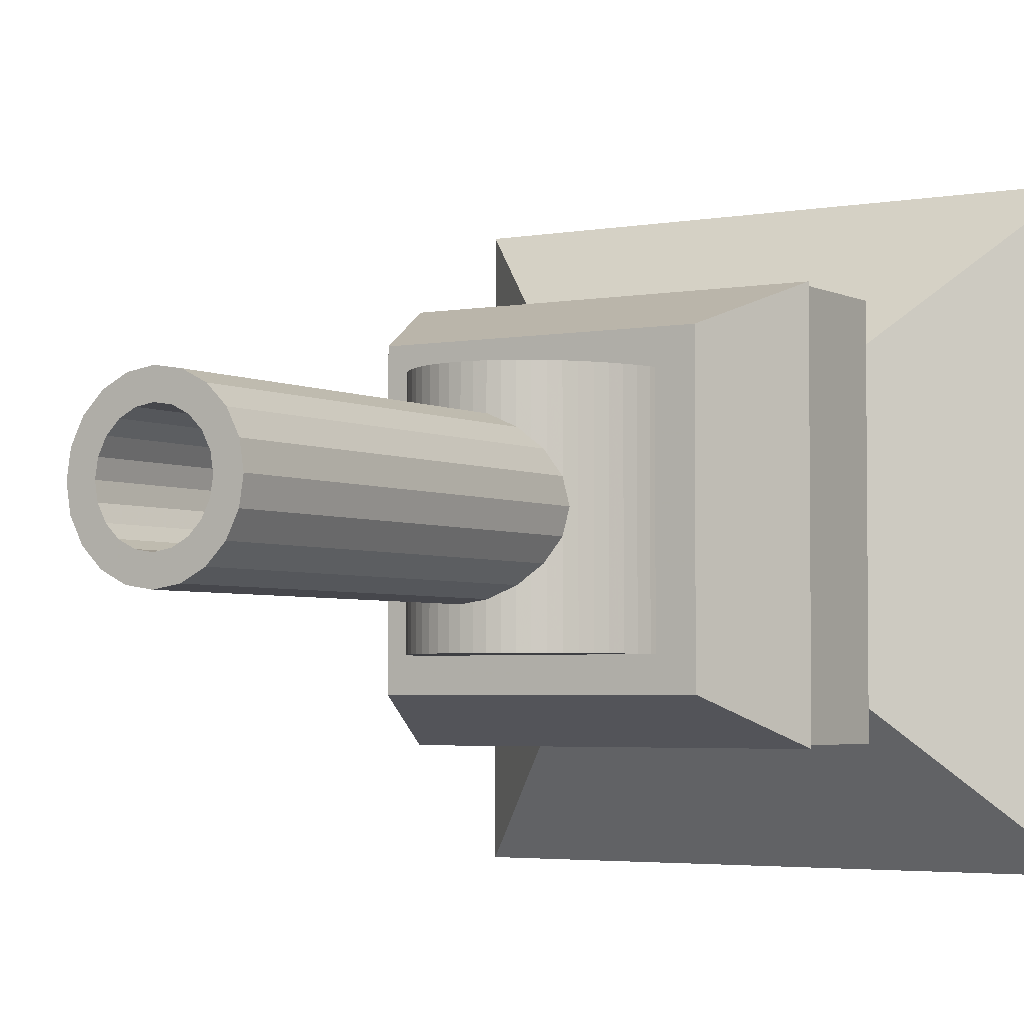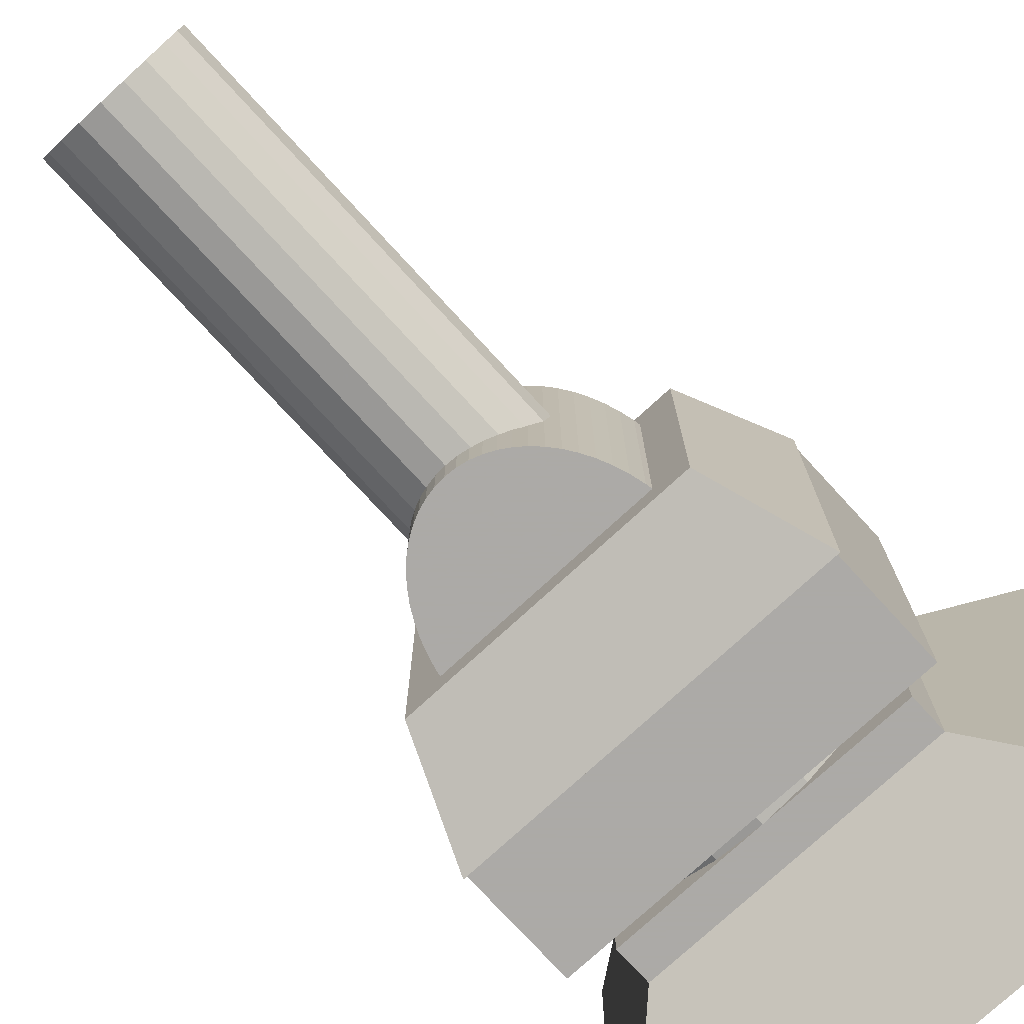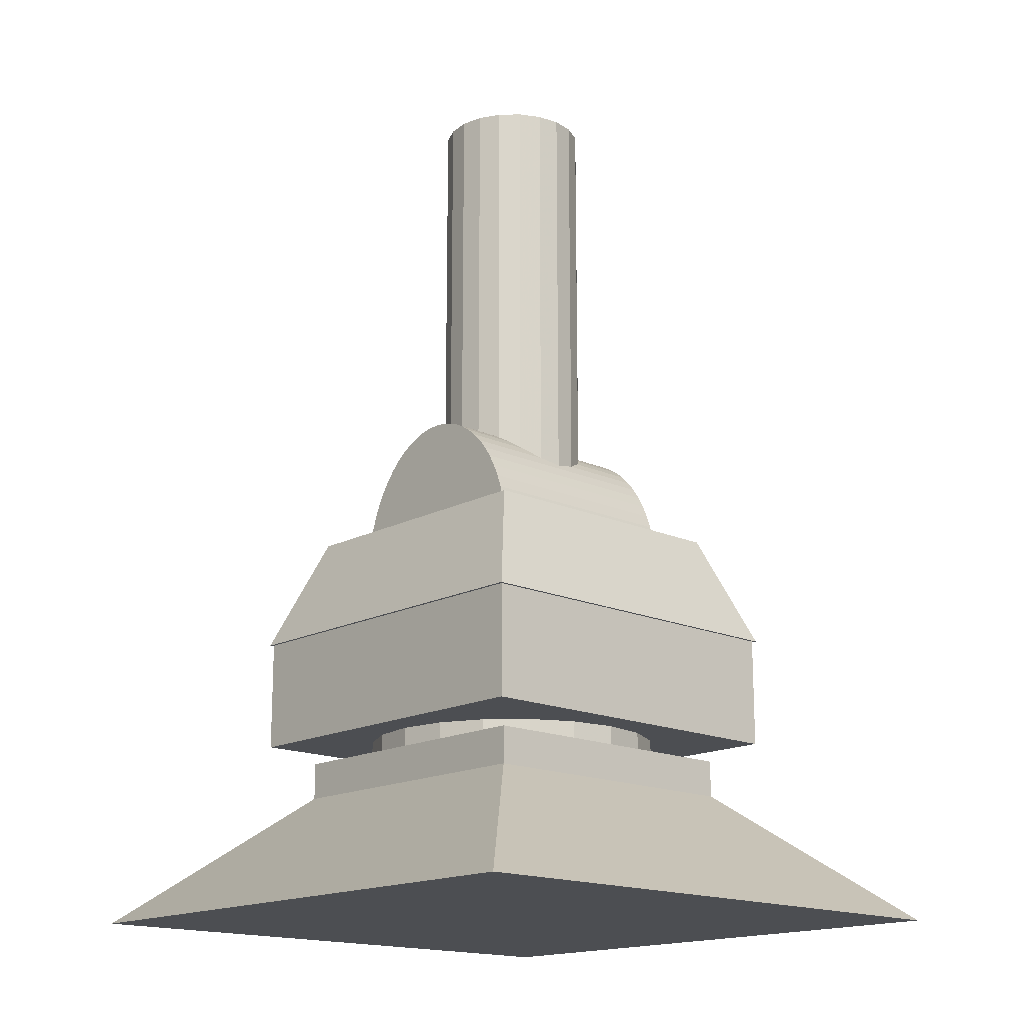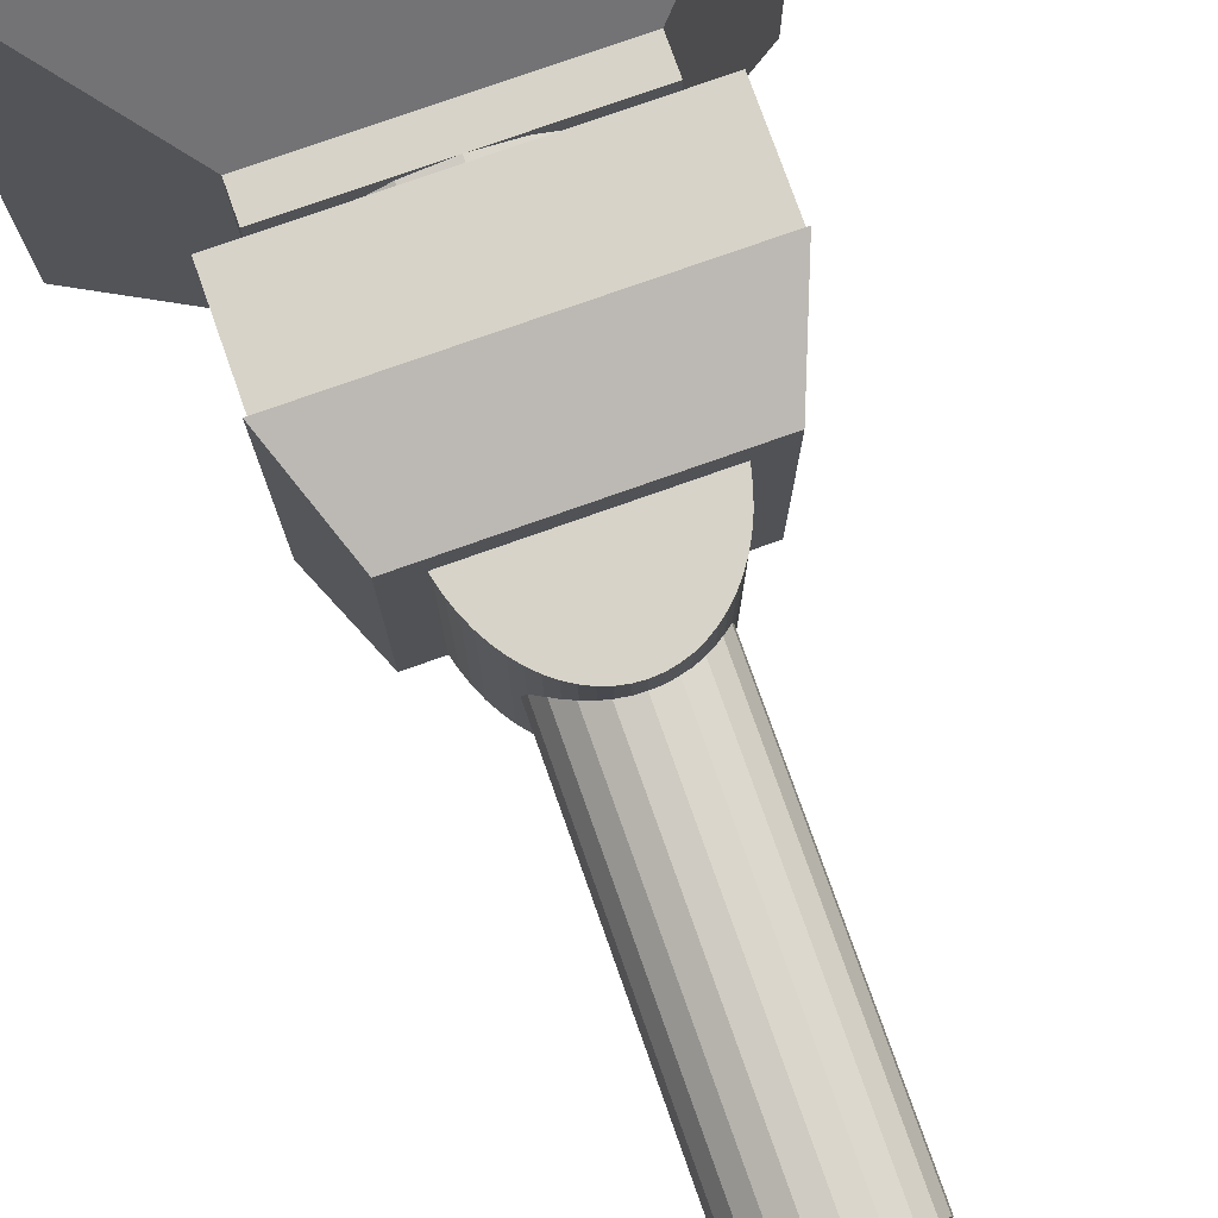
<metadata>
{"format":"obj","ext":"obj","renderer":"f3d","projection":"perspective","resolution":1024,"background":"white","views":[{"elev":-3.5,"azim":-148.0,"up":"+Z"},{"elev":-76.0,"azim":-137.4,"up":"+Z"},{"elev":-16.6,"azim":-132.8,"up":"+Y"},{"elev":77.2,"azim":160.5,"up":"+Z"}]}
</metadata>
<code>
o obj_0
v -12.21 		-3.177 		25.89
v -12.21 		-3.177 		50.31
v 3.925 		-23.81 		26.02
v 0 		-23.81 		25.4
v 0 		-22.23 		25.4
v 3.925 		-22.23 		26.02
v -6.039 		3.471 		40.06
v -6.043 		3.467 		40.04
v -6.35 		3.096 		38.1
v -1.309 		38.1 		34.07
v 0 		38.1 		33.86
v -5.137 		4.334 		41.83
v -5.292 		4.21 		41.53
v -6.043 		3.467 		47.62
v -6.039 		3.471 		36.14
v -15.88 		-12.7 		22.22
v -3.925 		-23.81 		26.02
v -3.925 		-22.23 		26.02
v 25.4 		-38.1 		12.7
v 12.7 		-26.99 		25.4
v -3.732 		5.328 		43.24
v -4.236 		5.01 		42.73
v -4.49 		4.85 		42.48
v 9.071 		-23.81 		29.03
v 8.669 		-23.81 		29.03
v 8.87 		-23.64 		29.23
v 12.21 		-3.177 		25.89
v 9.211 		-3.177 		28.57
v 8.4 		-0.363 		28.57
v 8.8 		-1.49 		28.57
v 9.115 		-2.663 		28.57
v -1.962 		6.071 		44.14
v -2.765 		5.803 		43.73
v -3.645 		5.383 		43.28
v 6.735 		2.63 		28.57
v 7.363 		1.707 		28.57
v 7.92 		0.706 		28.57
v 6.35 		3.096 		38.1
v 0 		6.35 		44.45
v -0.934 		6.289 		44.3
v -1.858 		6.106 		44.16
v 3.645 		5.383 		40.16
v 4.029 		5.141 		39.41
v 4.236 		5.01 		38.1
v 0 		6.35 		28.57
v 0.934 		6.289 		28.57
v 1.858 		6.106 		28.57
v 2.765 		5.803 		28.57
v 3.645 		5.383 		28.57
v 4.49 		4.85 		28.57
v 5.292 		4.21 		28.57
v 6.043 		3.467 		28.57
v -6.043 		3.467 		28.57
v -5.292 		4.21 		28.57
v -4.49 		4.85 		28.57
v -3.645 		5.383 		28.57
v -2.765 		5.803 		28.57
v -1.858 		6.106 		28.57
v -0.934 		6.289 		28.57
v 10.28 		-23.81 		45.56
v 9.071 		-23.81 		46.77
v 9.071 		-23.81 		47.17
v 10.28 		-22.23 		45.56
v 8.87 		-23.64 		46.97
v 0 		6.35 		31.75
v -15.63 		-22.23 		22.47
v -15.63 		-12.7 		22.47
v -12.7 		-23.81 		25.4
v -12.7 		-26.99 		25.4
v -4.236 		38.1 		38.1
v -4.029 		38.1 		36.79
v -3.427 		38.1 		35.61
v -2.49 		38.1 		34.67
v 1.309 		38.1 		34.07
v 2.49 		38.1 		34.67
v -10.28 		-22.23 		30.64
v 3.427 		38.1 		35.61
v 4.029 		38.1 		36.79
v 4.236 		38.1 		38.1
v -25.4 		-38.1 		12.7
v 0 		38.1 		31.75
v -1.962 		38.1 		32.06
v -3.732 		38.1 		32.96
v 3.732 		38.1 		32.96
v 1.962 		38.1 		32.06
v -15.88 		-12.7 		53.98
v 6.35 		38.1 		38.1
v 6.039 		38.1 		36.14
v 5.137 		38.1 		34.37
v -5.137 		38.1 		34.37
v -6.039 		38.1 		36.14
v -6.35 		38.1 		38.1
v -15.63 		-22.23 		53.73
v 0 		38.1 		42.34
v -1.309 		38.1 		42.13
v -12.7 		-22.23 		38.1
v -15.63 		-12.7 		53.73
v -2.49 		38.1 		41.53
v -3.427 		38.1 		40.59
v -4.029 		38.1 		39.41
v 4.029 		38.1 		39.41
v 3.427 		38.1 		40.59
v 2.49 		38.1 		41.53
v 1.309 		38.1 		42.13
v -12.7 		-23.81 		38.1
v -12.7 		-23.81 		50.8
v -12.7 		-26.99 		50.8
v 6.039 		38.1 		40.06
v 5.137 		38.1 		41.83
v -3.732 		38.1 		43.24
v -1.962 		38.1 		44.14
v 0 		38.1 		44.45
v 1.962 		38.1 		44.14
v 3.732 		38.1 		43.24
v -6.039 		38.1 		40.06
v -5.137 		38.1 		41.83
v 2.765 		5.803 		41.25
v 3.427 		5.487 		40.59
v 1.858 		6.106 		41.85
v 2.49 		5.895 		41.53
v 0.934 		6.289 		42.19
v 1.309 		6.215 		42.13
v 0 		6.35 		42.34
v -0.934 		6.289 		42.19
v -1.858 		6.106 		41.85
v -1.309 		6.215 		42.13
v -2.765 		5.803 		41.25
v -2.49 		5.895 		41.53
v -3.645 		5.383 		40.16
v -3.427 		5.487 		40.59
v -4.236 		5.01 		38.1
v -4.029 		5.141 		39.41
v -10.28 		-23.81 		30.64
v -12.08 		-23.81 		34.17
v -12.08 		-22.23 		34.17
v -12.08 		-23.81 		42.02
v -12.08 		-22.23 		42.02
v -10.28 		-23.81 		45.56
v -10.28 		-22.23 		45.56
v -25.4 		-38.1 		63.5
v -9.211 		-3.177 		47.62
v -7.465 		-22.23 		48.38
v -7.465 		-23.81 		48.38
v -6.735 		2.63 		47.62
v -7.363 		1.707 		47.62
v -7.92 		0.706 		47.62
v -8.4 		-0.363 		47.62
v -8.8 		-1.49 		47.62
v -9.115 		-2.663 		47.62
v 8.669 		-23.81 		47.17
v 6.043 		3.467 		47.62
v 5.292 		4.21 		47.62
v 4.49 		4.85 		47.62
v 3.645 		5.383 		47.62
v -7.465 		-23.81 		27.82
v 2.765 		5.803 		47.62
v -7.465 		-22.23 		27.82
v 1.858 		6.106 		47.62
v 0.934 		6.289 		47.62
v -8.669 		-23.81 		29.03
v -9.071 		-23.81 		29.03
v 0 		6.35 		47.62
v -8.87 		-23.64 		29.23
v 9.211 		-3.177 		47.62
v -9.071 		-23.81 		29.43
v 9.115 		-2.663 		47.62
v 8.8 		-1.49 		47.62
v 8.4 		-0.363 		47.62
v 7.92 		0.706 		47.62
v -9.071 		-23.81 		47.17
v -9.071 		-23.81 		46.77
v 7.363 		1.707 		47.62
v 6.735 		2.63 		47.62
v -8.87 		-23.64 		46.97
v -8.669 		-23.81 		47.17
v -0.934 		6.289 		47.62
v -1.858 		6.106 		47.62
v -2.765 		5.803 		47.62
v -9.211 		-3.177 		28.57
v -3.645 		5.383 		47.62
v -6.043 		3.467 		36.16
v -4.49 		4.85 		47.62
v -5.292 		4.21 		47.62
v 4.029 		5.141 		36.79
v 3.645 		5.383 		36.04
v 3.427 		5.487 		35.61
v 2.765 		5.803 		34.95
v 15.88 		-12.7 		22.22
v 2.49 		5.895 		34.67
v 1.858 		6.106 		34.35
v 15.63 		-22.23 		22.47
v 12.7 		-22.23 		38.1
v 15.63 		-12.7 		22.47
v 1.309 		6.215 		34.07
v 0.934 		6.289 		34.01
v 0 		6.35 		33.86
v 12.7 		-23.81 		25.4
v 12.7 		-23.81 		38.1
v -0.934 		6.289 		34.01
v -1.309 		6.215 		34.07
v -1.858 		6.106 		34.35
v -2.49 		5.895 		34.67
v -2.765 		5.803 		34.95
v -3.427 		5.487 		35.61
v -3.645 		5.383 		36.04
v 12.08 		-23.81 		34.17
v -4.029 		5.141 		36.79
v 12.08 		-22.23 		34.17
v 10.28 		-23.81 		30.64
v 10.28 		-22.23 		30.64
v 9.071 		-23.81 		29.43
v 7.465 		-22.23 		27.82
v 12.08 		-23.81 		42.02
v 12.08 		-22.23 		42.02
v 7.465 		-23.81 		27.82
v 6.043 		3.467 		36.16
v 6.039 		3.471 		36.14
v 5.292 		4.21 		34.67
v 5.137 		4.334 		34.37
v 4.49 		4.85 		33.72
v 3.732 		5.328 		32.96
v 4.236 		5.01 		33.47
v 3.645 		5.383 		32.92
v 2.765 		5.803 		32.47
v 1.962 		6.071 		32.06
v 1.962 		6.071 		44.14
v 1.858 		6.106 		44.16
v 0.934 		6.289 		44.3
v 1.858 		6.106 		32.04
v 0.934 		6.289 		31.9
v 3.732 		5.328 		43.24
v 3.645 		5.383 		43.28
v 2.765 		5.803 		43.73
v -0.934 		6.289 		31.9
v -1.858 		6.106 		32.04
v -1.962 		6.071 		32.06
v 5.137 		4.334 		41.83
v 4.633 		4.736 		42.34
v 4.49 		4.85 		42.48
v -2.765 		5.803 		32.47
v -3.645 		5.383 		32.92
v -3.732 		5.328 		32.96
v 6.039 		3.471 		40.06
v 5.292 		4.21 		41.53
v 6.043 		3.467 		40.04
v -4.49 		4.85 		33.72
v -4.236 		5.01 		33.47
v -5.137 		4.334 		34.37
v -5.292 		4.21 		34.67
v -9.115 		-2.663 		28.57
v -8.8 		-1.49 		28.57
v -8.4 		-0.363 		28.57
v -7.92 		0.706 		28.57
v -7.363 		1.707 		28.57
v -6.735 		2.63 		28.57
v 15.88 		-12.7 		53.98
v 15.63 		-22.23 		53.73
v 15.63 		-12.7 		53.73
v 12.7 		-26.99 		50.8
v 12.7 		-23.81 		50.8
v 12.21 		-3.177 		50.31
v 7.465 		-22.23 		48.38
v 25.4 		-38.1 		63.5
v 0 		-22.23 		50.8
v 0 		-23.81 		50.8
v 3.925 		-23.81 		50.18
v 3.925 		-22.23 		50.18
v 7.465 		-23.81 		48.38
v -3.925 		-23.81 		50.18
v -3.925 		-22.23 		50.18
g group_0_16089887
f 3 4 5
f 3 5 6
f 8 7 92
f 115 92 7
f 13 183 12
f 182 23 183
f 7 14 13
f 141 166 149
f 116 115 12
f 7 13 115
f 4 68 17
f 4 17 18
f 4 18 5
f 13 12 115
f 17 155 18
f 22 182 21
f 23 182 22
f 12 183 23
f 24 25 26
f 179 250 31
f 28 179 31
f 30 31 250
f 22 21 116
f 12 23 116
f 110 116 21
f 30 167 31
f 22 116 23
f 31 166 28
f 31 167 166
f 167 30 29
f 111 110 32
f 29 30 251
f 250 251 30
f 251 252 29
f 33 32 110
f 38 35 216
f 33 110 34
f 21 34 110
f 169 29 37
f 40 41 177
f 32 178 41
f 111 40 39
f 169 37 36
f 40 111 41
f 32 41 111
f 35 173 36
f 35 38 173
f 44 184 43
f 52 35 255
f 254 255 35
f 35 36 254
f 253 254 36
f 36 37 253
f 252 253 37
f 37 29 252
f 255 53 52
f 45 46 59
f 58 59 46
f 46 47 58
f 57 58 47
f 47 48 57
f 51 52 53
f 48 49 56
f 216 35 52
f 268 260 150
f 62 260 61
f 60 61 260
f 64 61 63
f 60 63 61
f 47 46 230
f 1 16 2
f 86 2 16
f 46 45 65
f 46 65 230
f 234 65 59
f 45 59 65
f 235 234 58
f 59 58 234
f 58 57 235
f 73 83 72
f 10 83 73
f 11 81 10
f 66 157 76
f 76 135 66
f 77 84 75
f 157 163 76
f 78 89 77
f 79 87 78
f 83 10 82
f 81 82 10
f 81 11 74
f 75 84 74
f 84 85 74
f 81 74 85
f 88 78 87
f 89 78 88
f 84 77 89
f 83 90 72
f 71 72 90
f 90 91 71
f 91 92 71
f 70 71 92
f 135 96 66
f 93 66 96
f 93 97 67
f 93 67 66
f 16 97 86
f 67 97 16
f 70 92 100
f 107 105 69
f 68 69 105
f 94 95 112
f 106 105 107
f 79 101 87
f 108 87 101
f 102 109 101
f 103 109 102
f 114 109 103
f 108 101 109
f 103 104 114
f 110 111 95
f 99 110 98
f 95 98 110
f 100 116 99
f 111 112 95
f 94 112 104
f 113 104 112
f 114 104 113
f 92 115 100
f 116 100 115
f 110 99 116
f 42 185 118
f 117 189 120
f 119 190 122
f 199 124 123
f 199 125 126
f 199 126 124
f 125 201 128
f 127 204 130
f 129 207 132
f 124 95 123
f 126 95 124
f 125 98 126
f 128 98 125
f 127 99 128
f 130 99 127
f 133 165 68
f 129 100 130
f 133 68 134
f 129 132 100
f 135 76 134
f 133 134 76
f 105 134 68
f 134 105 96
f 134 96 135
f 105 106 136
f 137 139 93
f 96 137 93
f 131 70 132
f 96 105 137
f 136 137 105
f 136 106 138
f 170 171 106
f 136 138 139
f 136 139 137
f 80 140 107
f 80 107 69
f 86 261 2
f 101 79 43
f 270 93 142
f 101 42 118
f 257 258 93
f 42 101 43
f 259 265 107
f 143 175 106
f 270 142 143
f 259 107 263
f 140 263 107
f 117 120 102
f 103 102 120
f 172 173 144
f 146 147 168
f 167 168 147
f 147 148 167
f 166 167 148
f 149 166 148
f 120 119 103
f 122 103 119
f 19 20 263
f 64 62 61
f 121 123 104
f 63 262 64
f 64 150 62
f 80 19 263
f 94 104 123
f 20 69 4
f 68 4 69
f 18 157 66
f 68 155 17
f 233 226 156
f 155 157 18
f 155 68 160
f 159 39 162
f 164 27 28
f 163 157 160
f 165 76 163
f 155 160 157
f 69 20 80
f 19 80 20
f 161 163 160
f 161 160 68
f 161 68 165
f 166 164 28
f 133 76 165
f 29 168 167
f 29 169 168
f 138 106 171
f 36 172 169
f 142 93 139
f 173 172 36
f 138 171 139
f 171 174 139
f 142 139 174
f 161 165 163
f 170 174 171
f 170 106 175
f 39 40 176
f 39 176 162
f 142 174 175
f 142 175 143
f 170 175 174
f 176 40 177
f 177 41 178
f 33 178 32
f 178 33 180
f 34 180 33
f 9 92 181
f 34 21 182
f 34 182 180
f 183 13 14
f 185 42 184
f 42 43 184
f 9 144 8
f 187 117 186
f 185 186 117
f 117 118 185
f 190 119 189
f 119 120 189
f 187 189 117
f 214 192 257
f 191 257 192
f 192 208 191
f 195 121 194
f 190 194 121
f 121 122 190
f 191 193 257
f 123 121 196
f 195 196 121
f 20 197 198
f 123 196 199
f 260 259 198
f 201 125 200
f 125 199 200
f 16 1 188
f 27 188 1
f 203 127 202
f 201 202 127
f 127 128 201
f 191 66 193
f 16 188 67
f 193 67 188
f 205 129 204
f 129 130 204
f 203 204 127
f 197 206 198
f 208 210 191
f 131 132 207
f 205 207 129
f 208 192 206
f 198 206 192
f 206 197 209
f 210 212 191
f 206 209 210
f 206 210 208
f 24 211 197
f 209 197 211
f 6 191 212
f 26 210 211
f 212 210 26
f 209 211 210
f 71 70 207
f 213 60 260
f 198 213 260
f 214 257 63
f 213 214 63
f 213 63 60
f 192 214 198
f 213 198 214
f 205 204 71
f 24 26 211
f 191 6 5
f 66 191 5
f 5 18 66
f 67 193 66
f 207 205 71
f 197 20 4
f 204 203 72
f 202 72 203
f 215 25 197
f 25 24 197
f 215 212 25
f 26 25 212
f 215 197 3
f 201 200 73
f 6 212 3
f 3 212 215
f 10 73 200
f 4 3 197
f 196 10 199
f 200 199 10
f 196 195 74
f 100 132 70
f 194 74 195
f 74 194 75
f 189 75 190
f 190 75 194
f 51 218 52
f 52 217 216
f 216 217 87
f 38 216 87
f 75 189 77
f 217 52 218
f 187 77 189
f 50 220 51
f 51 219 218
f 49 223 50
f 186 77 187
f 89 88 219
f 218 219 88
f 219 51 220
f 186 78 77
f 185 78 186
f 223 221 50
f 50 221 222
f 50 222 220
f 223 49 224
f 78 185 184
f 220 222 89
f 221 89 222
f 219 220 89
f 44 79 184
f 48 224 49
f 47 229 48
f 224 48 225
f 233 156 154
f 158 156 227
f 226 227 156
f 227 228 158
f 159 158 228
f 228 39 159
f 224 84 223
f 39 228 113
f 85 84 225
f 227 226 113
f 225 48 229
f 227 113 228
f 47 230 229
f 151 173 245
f 81 85 65
f 225 229 85
f 154 153 232
f 231 232 153
f 229 230 85
f 232 233 154
f 240 236 57
f 235 57 236
f 240 57 56
f 113 226 114
f 231 114 232
f 233 114 226
f 232 114 233
f 181 15 53
f 238 239 152
f 153 152 239
f 237 238 152
f 82 65 234
f 239 231 153
f 234 235 82
f 235 236 82
f 109 238 237
f 241 240 56
f 246 247 55
f 247 242 55
f 56 55 241
f 55 54 246
f 238 109 239
f 239 109 231
f 38 245 173
f 152 151 244
f 243 244 151
f 245 243 151
f 244 237 152
f 240 83 236
f 243 108 244
f 244 108 237
f 82 236 83
f 242 83 241
f 240 241 83
f 242 241 55
f 249 248 54
f 248 246 54
f 38 87 245
f 245 87 243
f 15 249 53
f 8 14 7
f 9 8 92
f 247 90 242
f 83 242 90
f 246 90 247
f 248 90 246
f 54 53 249
f 90 248 91
f 249 91 248
f 179 28 27
f 1 179 27
f 56 57 48
f 55 56 49
f 49 50 55
f 54 55 50
f 50 51 54
f 53 54 51
f 53 255 181
f 9 181 255
f 255 254 145
f 254 253 145
f 14 8 144
f 9 255 144
f 255 145 144
f 145 253 146
f 147 146 252
f 253 252 146
f 261 141 2
f 252 251 148
f 252 148 147
f 179 2 141
f 149 148 250
f 251 250 148
f 1 2 179
f 250 179 141
f 250 141 149
f 193 258 257
f 97 93 258
f 256 86 258
f 27 261 188
f 261 256 188
f 193 188 258
f 256 258 188
f 20 198 259
f 256 261 86
f 261 27 164
f 141 261 164
f 267 262 257
f 62 150 260
f 262 63 257
f 20 259 263
f 202 201 73
f 97 258 86
f 257 93 264
f 264 267 257
f 270 264 93
f 260 265 259
f 106 107 265
f 265 260 266
f 268 266 260
f 266 267 264
f 266 264 265
f 266 268 262
f 266 262 267
f 150 64 262
f 268 150 262
f 265 269 106
f 269 143 106
f 231 109 114
f 143 269 270
f 249 15 91
f 269 265 264
f 269 264 270
f 140 80 263
f 162 176 159
f 152 153 183
f 154 182 153
f 156 180 154
f 158 178 156
f 159 177 158
f 151 152 14
f 183 14 152
f 91 15 92
f 144 145 172
f 169 172 145
f 145 146 169
f 168 169 146
f 14 144 173
f 151 14 173
f 164 166 141
f 183 153 182
f 177 159 176
f 182 154 180
f 178 158 177
f 180 156 178
f 181 92 15
f 109 237 108
f 94 123 95
f 126 98 95
f 98 128 99
f 130 100 99
f 44 43 79
f 118 102 101
f 118 117 102
f 122 104 103
f 122 121 104
f 217 88 87
f 217 218 88
f 221 84 89
f 224 225 84
f 221 223 84
f 230 65 85
f 81 65 82
f 131 207 70
f 204 72 71
f 202 73 72
f 11 10 196
f 196 74 11
f 78 184 79
f 112 39 113
f 243 87 108
f 112 111 39

</code>
